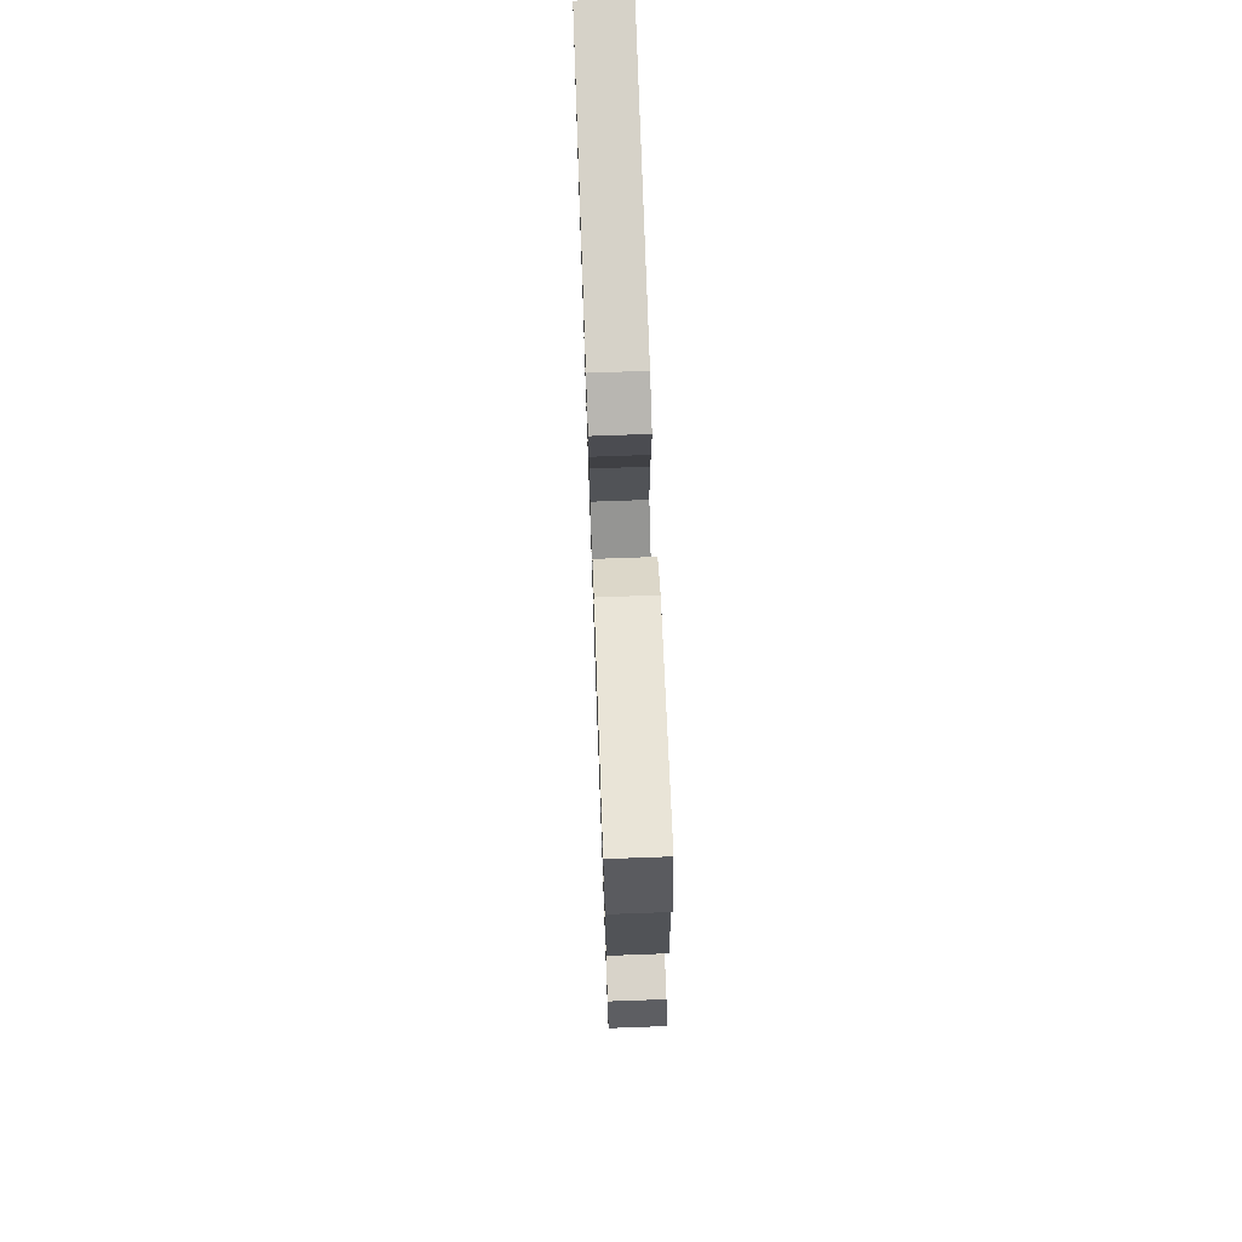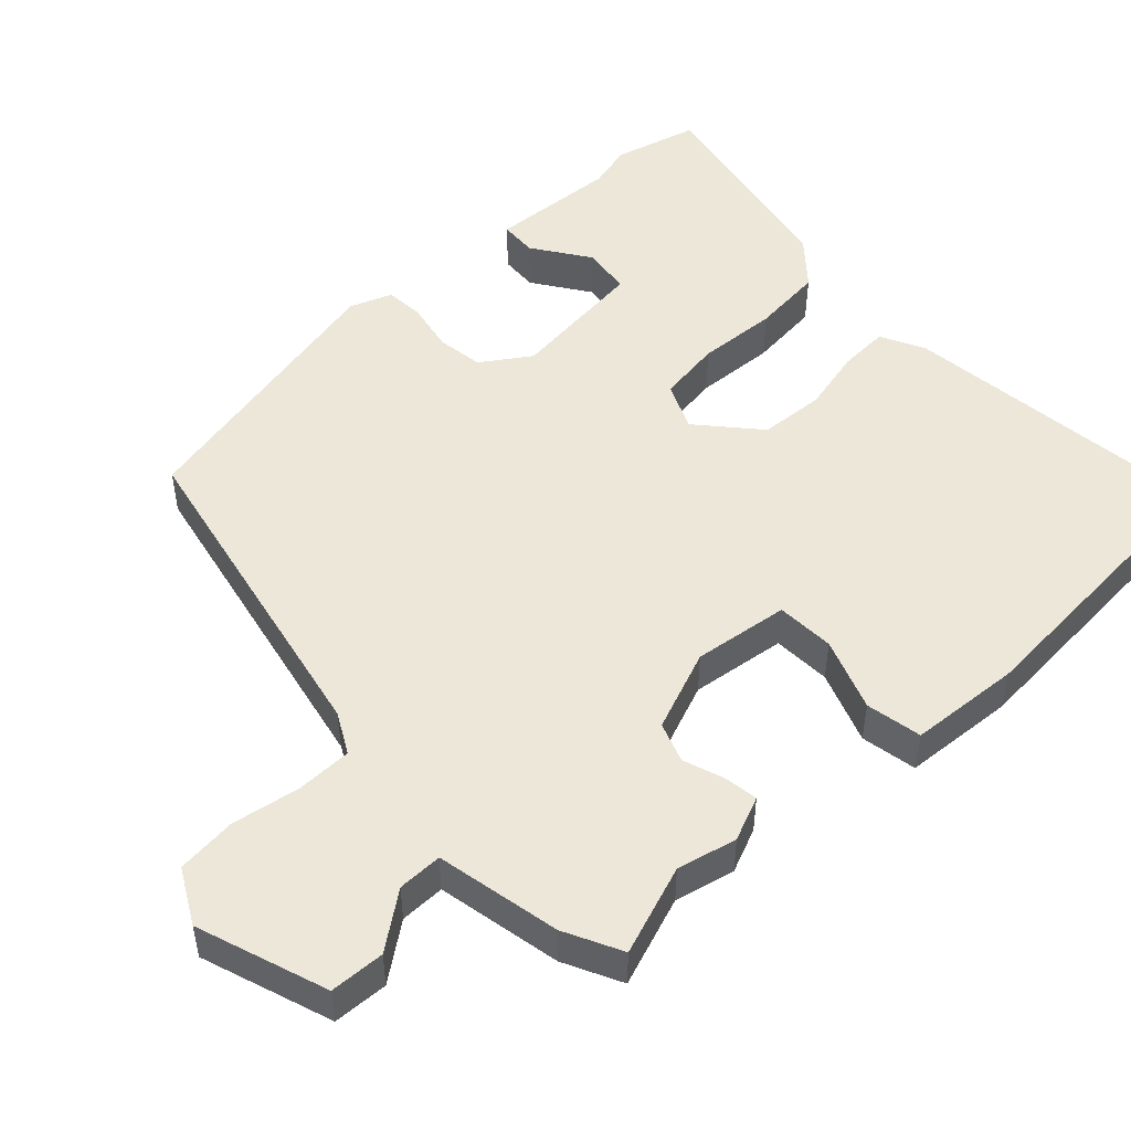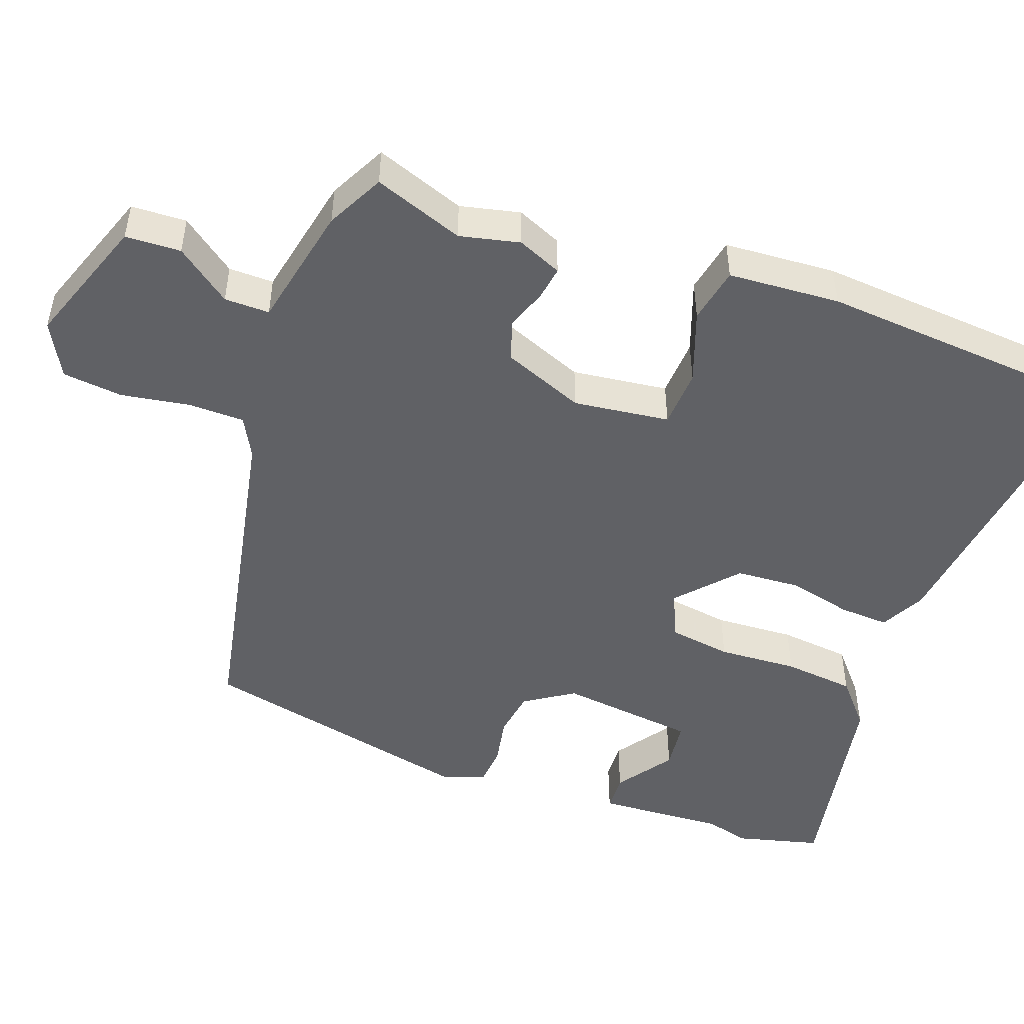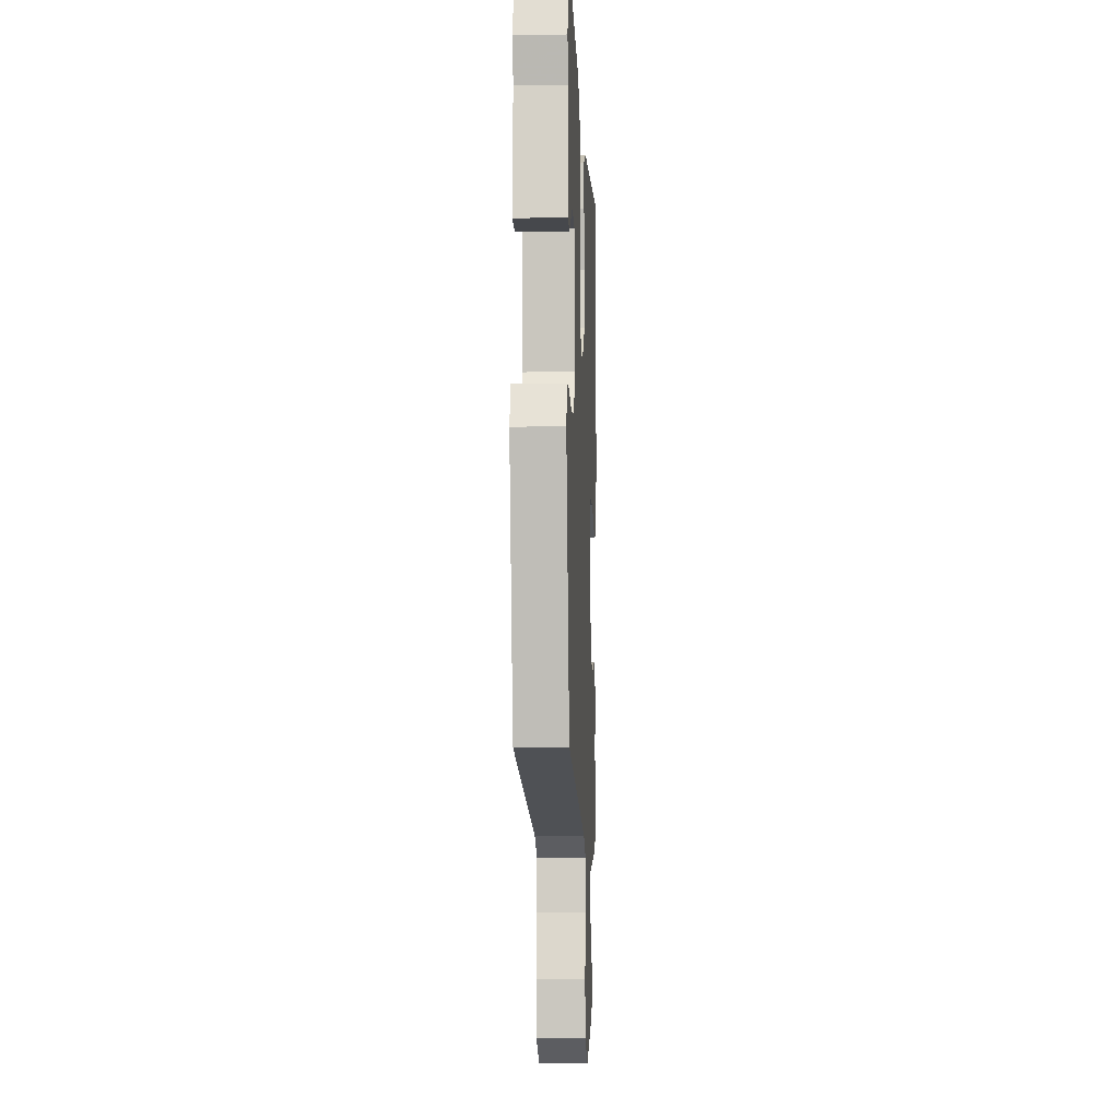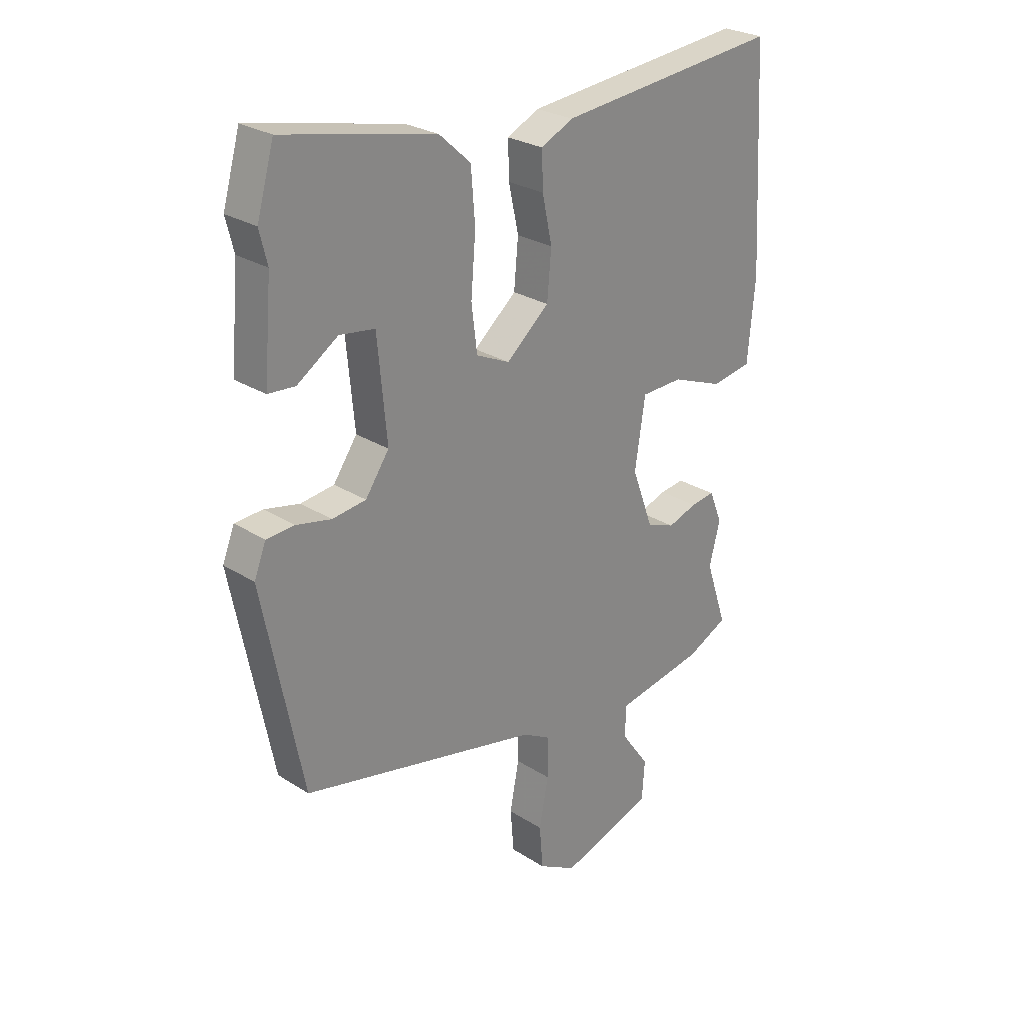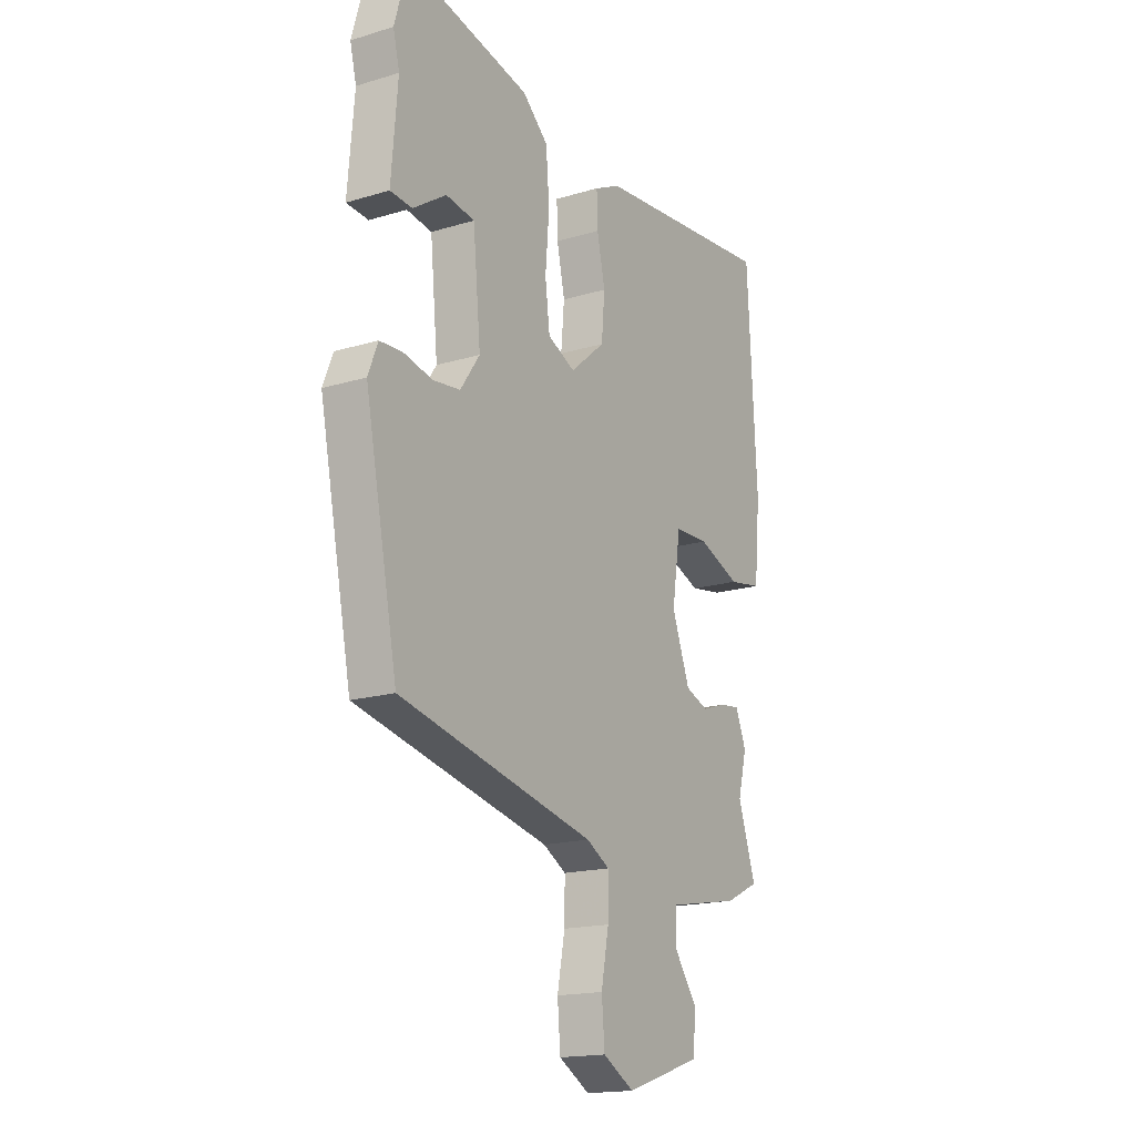
<metadata>
{"format":"obj","ext":"obj","renderer":"f3d","projection":"perspective","resolution":1024,"background":"white","views":[{"elev":72.7,"azim":87.9,"up":"+Z"},{"elev":49.9,"azim":-134.2,"up":"+Y"},{"elev":-48.4,"azim":-111.5,"up":"+Y"},{"elev":-7.0,"azim":92.8,"up":"+Z"},{"elev":26.7,"azim":134.8,"up":"+Z"},{"elev":-17.3,"azim":121.0,"up":"+Z"}]}
</metadata>
<code>
v -0.5 0.07 -0.501
v -0.458 0.07 -0.376
v -0.479 0.07 -0.294
v -0.454 0.07 -0.232
v -0.407 0.07 -0.238
v -0.35 0.07 -0.257
v -0.295 0.07 -0.236
v -0.253 0.07 -0.123
v -0.273 0.07 0.009
v -0.354 0.07 0.011
v -0.454 0.07 -0.028
v -0.532 0.07 -0.015
v -0.546 0.07 0.139
v -0.524 0.07 0.549
v -0.091 0.07 0.507
v -0.029 0.07 0.477
v -0.031 0.07 0.408
v -0.05 0.07 0.32
v -0.042 0.07 0.23
v 0.041 0.07 0.16
v 0.106 0.07 0.19
v 0.117 0.07 0.278
v 0.108 0.07 0.388
v 0.116 0.07 0.487
v 0.177 0.07 0.542
v 0.47 0.07 0.605
v 0.503 0.07 0.489
v 0.488 0.07 0.428
v 0.503 0.07 0.251
v 0.451 0.07 0.247
v 0.372 0.07 0.299
v 0.304 0.07 0.289
v 0.286 0.07 0.098
v 0.332 0.07 0.032
v 0.397 0.07 0.024
v 0.465 0.07 0.039
v 0.519 0.07 0.036
v 0.542 0.07 -0.022
v 0.465 0.07 -0.411
v 0.002 0.07 -0.516
v -0.053 0.07 -0.547
v -0.052 0.07 -0.625
v -0.034 0.07 -0.719
v -0.041 0.07 -0.802
v -0.115 0.07 -0.844
v -0.296 0.07 -0.785
v -0.301 0.07 -0.709
v -0.246 0.07 -0.632
v -0.247 0.07 -0.57
v -0.42 0.07 -0.539
v -0.5 0 -0.501
v -0.458 0 -0.376
v -0.479 0 -0.294
v -0.454 0 -0.232
v -0.407 0 -0.238
v -0.35 0 -0.257
v -0.295 0 -0.236
v -0.253 0 -0.123
v -0.273 0 0.009
v -0.354 0 0.011
v -0.454 0 -0.028
v -0.532 0 -0.015
v -0.546 0 0.139
v -0.524 0 0.549
v -0.091 0 0.507
v -0.029 0 0.477
v -0.031 0 0.408
v -0.05 0 0.32
v -0.042 0 0.23
v 0.041 0 0.16
v 0.106 0 0.19
v 0.117 0 0.278
v 0.108 0 0.388
v 0.116 0 0.487
v 0.177 0 0.542
v 0.47 0 0.605
v 0.503 0 0.489
v 0.488 0 0.428
v 0.503 0 0.251
v 0.451 0 0.247
v 0.372 0 0.299
v 0.304 0 0.289
v 0.286 0 0.098
v 0.332 0 0.032
v 0.397 0 0.024
v 0.465 0 0.039
v 0.519 0 0.036
v 0.542 0 -0.022
v 0.465 0 -0.411
v 0.002 0 -0.516
v -0.053 0 -0.547
v -0.052 0 -0.625
v -0.034 0 -0.719
v -0.041 0 -0.802
v -0.115 0 -0.844
v -0.296 0 -0.785
v -0.301 0 -0.709
v -0.246 0 -0.632
v -0.247 0 -0.57
v -0.42 0 -0.539
f 49 50 1 2
f 46 47 48
f 45 46 48
f 44 45 48
f 43 44 48
f 42 43 48
f 41 42 48 49
f 4 5 6
f 3 4 6
f 2 3 6
f 49 2 6
f 41 49 6
f 40 41 6
f 40 6 7
f 39 40 7
f 38 39 7
f 37 38 7
f 36 37 7
f 35 36 7
f 28 29 30 31
f 28 31 32
f 27 28 32
f 26 27 32
f 25 26 32
f 24 25 32
f 23 24 32
f 22 23 32
f 21 22 32 33
f 16 17 18
f 15 16 18
f 14 15 18
f 13 14 18
f 12 13 18
f 11 12 18
f 10 11 18
f 9 10 18 19
f 8 9 19 20
f 34 35 7 8
f 21 33 34
f 20 21 34
f 8 20 34
f 52 51 100 99
f 98 97 96
f 98 96 95
f 98 95 94
f 98 94 93
f 98 93 92
f 99 98 92 91
f 56 55 54
f 56 54 53
f 56 53 52
f 56 52 99
f 56 99 91
f 56 91 90
f 57 56 90
f 57 90 89
f 57 89 88
f 57 88 87
f 57 87 86
f 57 86 85
f 81 80 79 78
f 82 81 78
f 82 78 77
f 82 77 76
f 82 76 75
f 82 75 74
f 82 74 73
f 82 73 72
f 83 82 72 71
f 68 67 66
f 68 66 65
f 68 65 64
f 68 64 63
f 68 63 62
f 68 62 61
f 68 61 60
f 69 68 60 59
f 70 69 59 58
f 58 57 85 84
f 84 83 71
f 84 71 70
f 84 70 58
f 1 51 52 2
f 2 52 53 3
f 3 53 54 4
f 4 54 55 5
f 5 55 56 6
f 6 56 57 7
f 7 57 58 8
f 8 58 59 9
f 9 59 60 10
f 10 60 61 11
f 11 61 62 12
f 12 62 63 13
f 13 63 64 14
f 14 64 65 15
f 15 65 66 16
f 16 66 67 17
f 17 67 68 18
f 18 68 69 19
f 19 69 70 20
f 20 70 71 21
f 21 71 72 22
f 22 72 73 23
f 23 73 74 24
f 24 74 75 25
f 25 75 76 26
f 26 76 77 27
f 27 77 78 28
f 28 78 79 29
f 29 79 80 30
f 30 80 81 31
f 31 81 82 32
f 32 82 83 33
f 33 83 84 34
f 34 84 85 35
f 35 85 86 36
f 36 86 87 37
f 37 87 88 38
f 38 88 89 39
f 39 89 90 40
f 40 90 91 41
f 41 91 92 42
f 42 92 93 43
f 43 93 94 44
f 44 94 95 45
f 45 95 96 46
f 46 96 97 47
f 47 97 98 48
f 48 98 99 49
f 49 99 100 50
f 50 100 51 1

</code>
